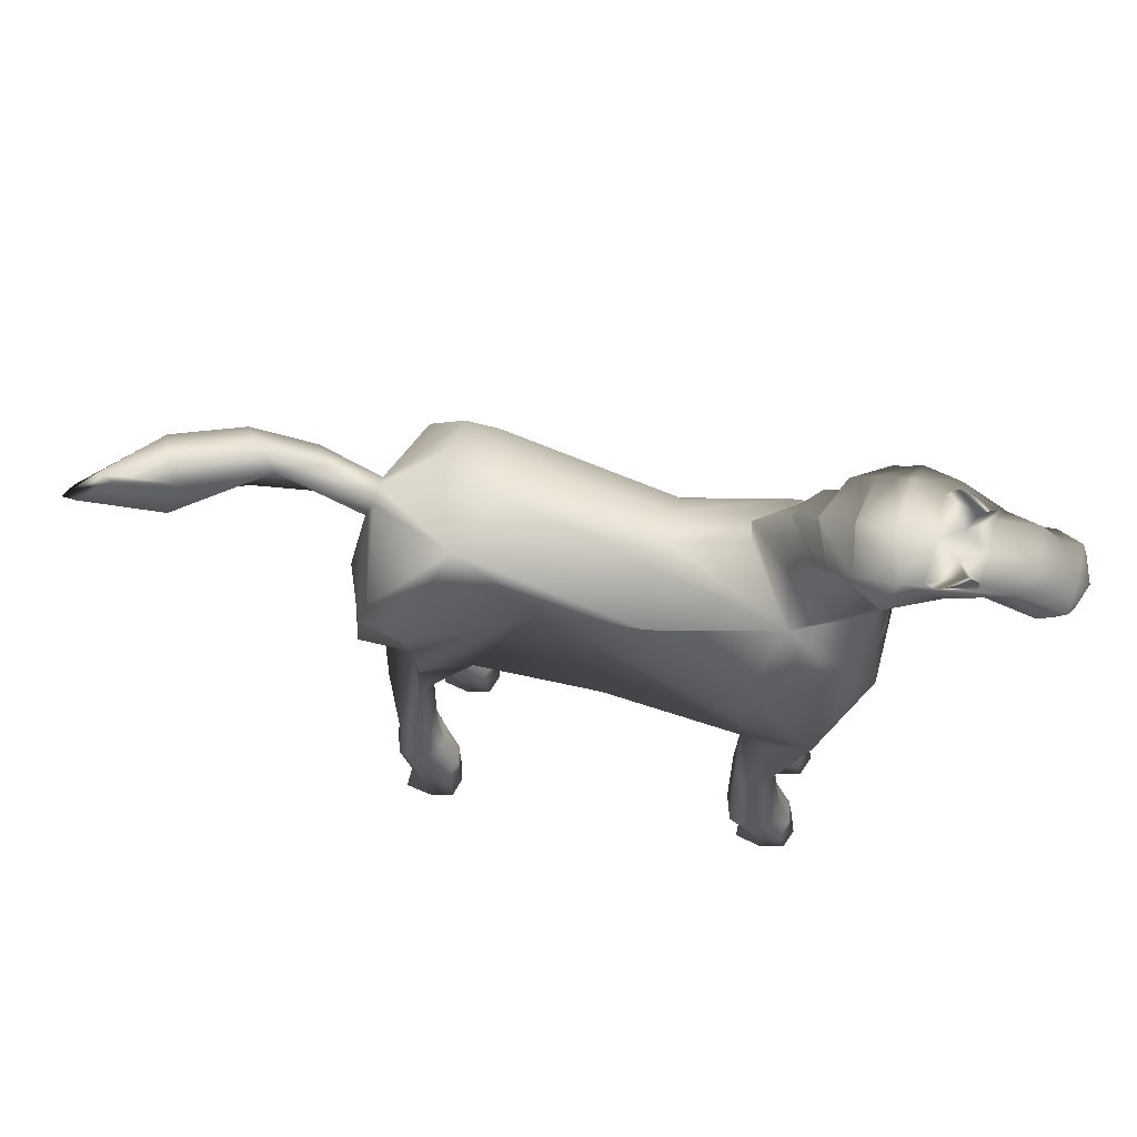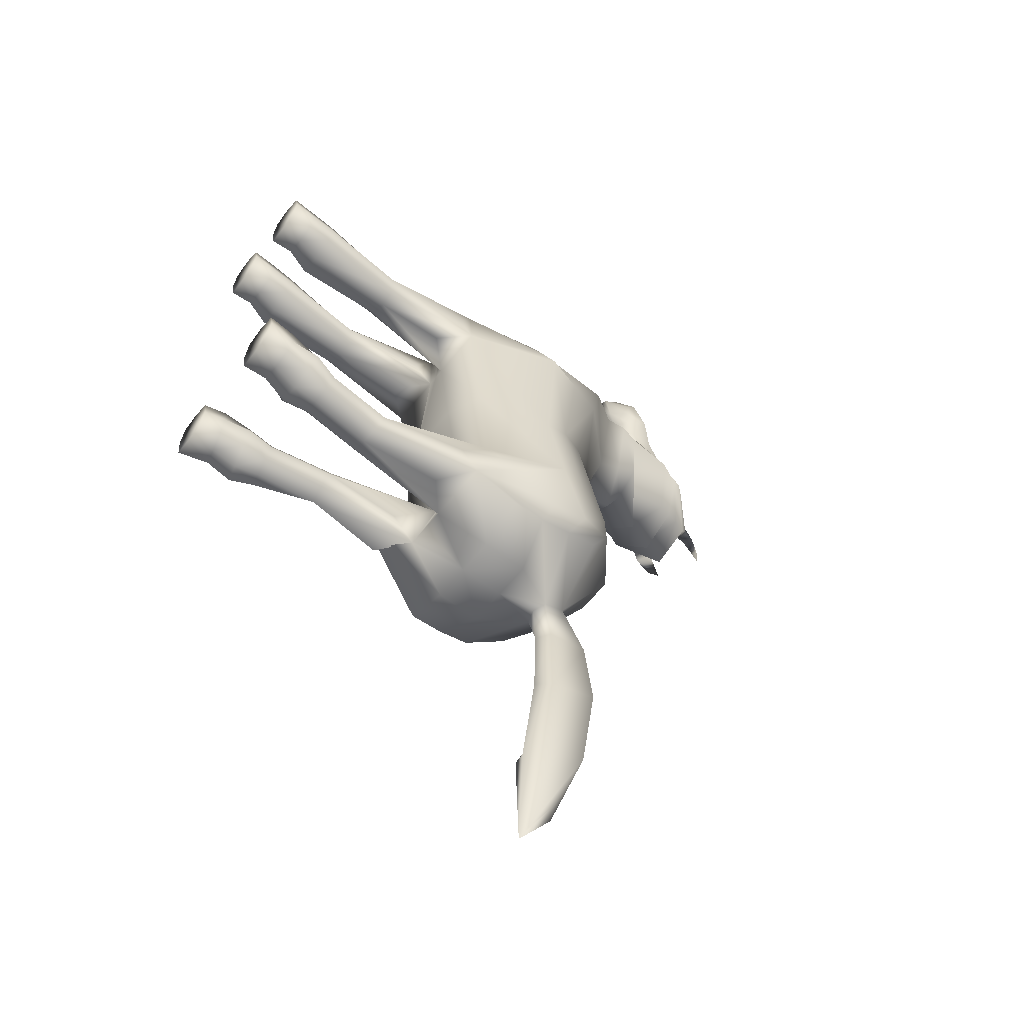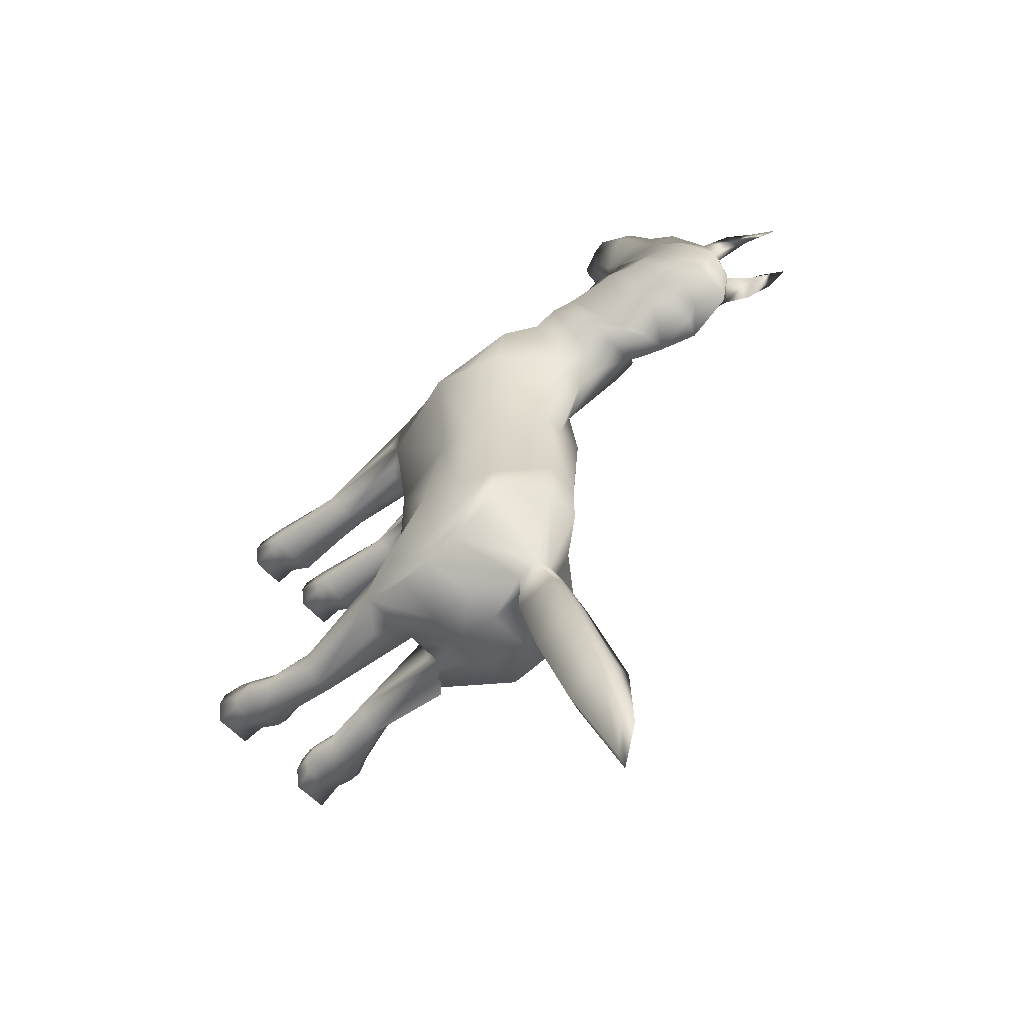
<metadata>
{"format":"obj","ext":"obj","renderer":"f3d","projection":"perspective","resolution":1024,"background":"white","views":[{"elev":61.1,"azim":-75.3,"up":"+Y"},{"elev":-59.0,"azim":51.9,"up":"+Z"},{"elev":-57.9,"azim":131.3,"up":"+Z"}]}
</metadata>
<code>
g default
v 1.686 7.413 4.348
v 1.58 10.18 4.789
v 2.227 10.19 -5.752
v 2.227 7.579 -6.3
v 1.713 10.28 0.2604
v 1.713 6.757 -0.6831
v 2.079 10.7 2.671
v 1.754 6.306 2.671
v 1.908 6.976 -3.686
v 2.227 10.65 -4.08
v 1.741 8.782 4.842
v 2.609 8.782 2.671
v 2.221 8.782 -0.6831
v 2.831 8.782 -4.08
v 2.227 8.463 -6.221
v 0.7618 6.306 -0.6831
v 0.2726 6.306 2.671
v 0.9238 7.413 4.847
v 0.9238 8.782 5.341
v 0.5789 11.26 5.024
v 0.8139 12.02 2.551
v 0.7618 11.3 0.2604
v 0.9896 11.66 -3.432
v 0.3689 10.61 -6.281
v 0.9896 8.782 -6.751
v 0.9896 7.579 -6.751
v 0.5648 6.976 -3.686
v 1.558 11.79 4.006
v 2.079 10.94 3.85
v 2.079 8.782 4.006
v 1.641 6.306 4.006
v 0.2726 6.306 4.006
v 0.5648 6.306 -5.958
v 2.227 6.306 -5.958
v 2.489 8.782 -5.415
v 2.227 10.69 -4.886
v 0.9896 11.66 -4.767
v 1.52 0.01219 4.054
v 0.5642 0.01219 4.054
v 0.5642 0.01219 2.84
v 1.52 0.01219 2.84
v 0.7655 0.01219 -5.428
v 0.7655 0.01219 -4.235
v 1.747 0.01219 -5.428
v 1.747 0.01219 -4.235
v -0.8594 16.58 6.847
v -0.8008 16.91 5.774
v -0.3456 15.83 7.826
v 0.5801 14.38 6.276
v 0.6018 15.58 5.299
v -0.1449 16 4.419
v 0.7217 13.56 8.129
v 0.3018 14.04 8.901
v 0.8309 3.507 -6.06
v 1.681 3.507 -6.06
v 1.681 3.749 -5.307
v 0.8309 3.749 -5.307
v 1.486 3.375 3.303
v 0.5984 3.375 3.303
v 0.5984 3.57 2.596
v 1.486 3.57 2.596
v 0.562 13.59 7.365
v 0.2142 14.59 8.753
v -0.5427 16.82 5.122
v -0.006824 16.27 6.112
v 0.1274 15.34 7.09
v 0.5402 14.42 8.181
v 0.6801 13.85 8.539
v 1.652 1.227 3.563
v 1.652 1.227 2.636
v 0.4325 1.227 2.636
v 0.4325 1.227 3.563
v 0.689 1.304 -5.683
v 0.689 1.425 -4.846
v 1.823 1.425 -4.846
v 1.823 1.304 -5.683
v 0.7546 0.6615 -5.335
v 0.7546 0.715 -4.369
v 1.758 0.715 -4.369
v 1.758 0.6615 -5.335
v 1.54 0.6194 3.942
v 1.54 0.6194 2.975
v 0.5446 0.6194 2.975
v 0.5446 0.6194 3.942
v 0.3689 10.03 -6.512
v 2.227 9.34 -5.983
v 2.461 9.749 -5.146
v 2.524 9.732 -4.08
v 2.069 9.543 -0.204
v 2.34 9.755 2.671
v 2.079 9.878 3.927
v 1.659 9.493 4.815
v 0.7487 10.04 5.18
v -1.448 11.66 -11.85
v -1.848 11.16 -12.66
v 0.317 11.59 -9.294
v 0.176 10.38 -9.579
v 0.4888 11.2 -7.742
v 0.4888 10.08 -7.999
v -0.4684 11.83 -10.88
v -0.6095 10.7 -11.16
v 0.6452 14.17 6.011
v 0.8616 14.97 4.877
v 0.2501 15.06 3.878
v -1.346 16.74 6.345
v -1.443 18.23 6.273
v -1.833 18.59 6.669
v -1.52 17.98 6.773
v -1.016 17.6 6.017
v -1.486 17.69 6.503
v -1.083 17.31 6.811
v 1.683 5.927 3.331
v 1.661 3.472 2.95
v 1.784 1.227 3.1
v 1.661 0.6194 3.459
v 1.661 0.01219 3.517
v 0.4232 0.01219 3.517
v 0.4232 0.6194 3.459
v 0.3 1.227 3.1
v 0.4232 3.472 2.95
v 0.3069 5.693 3.241
v 1.052 5.801 3.91
v 1.042 3.336 3.443
v 1.042 1.227 3.764
v 1.042 0.6194 4.06
v 1.042 0.01219 4.212
v 1.042 0.01219 3.517
v 1.042 0.01219 2.821
v 1.042 0.6194 2.857
v 1.042 1.227 2.435
v 1.042 3.608 2.457
v 1.078 5.524 2.609
v 2.041 5.965 -5.011
v 1.875 3.628 -5.684
v 2.054 1.364 -5.264
v 1.875 0.6817 -4.971
v 1.875 0.01219 -4.757
v 0.6373 0.01219 -4.757
v 0.6373 0.6882 -4.852
v 0.4583 1.364 -5.264
v 0.6373 3.628 -5.684
v 0.5867 5.693 -5.226
v 1.356 5.636 -6.022
v 1.256 3.452 -6.232
v 1.256 1.279 -5.853
v 1.256 0.6553 -5.448
v 1.256 0.01219 -5.415
v 1.256 0.01219 -4.757
v 1.256 0.01219 -4.099
v 1.256 0.7212 -4.257
v 1.256 1.449 -4.676
v 1.256 3.804 -5.136
v 1.159 6.278 -4.005
v 0.8205 1.941 -5.723
v 1.256 1.911 -5.866
v 1.692 1.941 -5.723
v 1.875 2.009 -5.384
v 1.692 2.077 -5.045
v 1.256 2.106 -4.901
v 0.8205 2.077 -5.045
v 0.6373 2.009 -5.384
v 2.397 6.991 -4.822
v 0.5266 13.88 6.834
v 0.2388 14.81 7.649
v -0.1588 15.15 8.301
v 0.656 13.55 7.772
v 0.29 13.45 8.994
v 0.3422 12.92 8.375
v 0.2921 13.1 7.815
v 0.2003 13.36 7.361
v 0.09177 13.66 6.845
v 0.004043 7.413 4.847
v 0.004043 6.976 -3.686
v 0.004043 7.579 -6.751
v 0.004043 10.74 -6.281
v 0.004042 11.3 0.2604
v 0.004043 12.13 2.117
v 0.004043 11.26 5.249
v 0.004043 8.782 5.341
v 0.004042 6.306 -0.6831
v 0.004043 6.306 2.671
v 0.004043 11.66 -3.432
v 0.004043 8.782 -6.751
v 0.004043 6.306 4.006
v 0.004043 6.306 -5.958
v 0.004043 11.66 -4.767
v -1.553 16.47 6.901
v -1.682 16.73 5.831
v -1.144 15.67 7.88
v -0.2583 13.92 6.32
v -1.176 15.73 4.324
v 0.2715 12.87 8.375
v -0.182 13.77 9.095
v 0.06618 13.28 7.36
v -0.5229 14.44 8.804
v -1.624 16.61 5.058
v 0.004043 9.906 -6.512
v 0.004043 10.04 5.303
v -2.167 11.11 -12.85
v -1.77 11.79 -12.05
v -0.3522 10.2 -9.186
v -0.1953 11.64 -8.87
v 0.004043 9.97 -7.747
v 0.004043 11.22 -7.461
v -1.069 11.94 -10.63
v -1.226 10.49 -10.95
v -0.1768 13.76 6.054
v -0.6348 14.66 3.601
v -1.672 16.71 6.016
v -1.594 16.55 6.703
v -0.08336 13.57 6.85
v -0.822 15.03 8.351
v 0.05036 13.31 9.033
v 0.1896 13.03 7.826
v -1.678 7.413 4.348
v -1.572 10.18 4.789
v -1.689 10.19 -5.752
v -2.219 7.579 -6.3
v -1.705 10.28 0.2604
v -1.705 6.757 -0.6831
v -1.181 10.71 3.27
v -1.746 6.306 2.671
v -1.9 6.976 -3.686
v -1.062 10.54 -4.291
v -1.619 6.145 4.285
v -2.601 8.782 2.671
v -1.329 9.21 -2.262
v -2.219 8.463 -6.221
v -0.7537 6.306 -0.6831
v -0.2645 6.306 2.671
v -0.9157 7.413 4.847
v -0.9157 8.782 5.341
v -0.5708 11.26 5.024
v -0.7537 11.3 0.2604
v -0.3608 10.61 -6.281
v -0.9815 8.782 -6.751
v -0.9815 7.579 -6.751
v -0.5567 6.976 -3.686
v -0.2645 6.306 4.006
v -0.5567 6.306 -5.958
v -0.9268 4.869 -5.539
v -2.481 8.782 -5.11
v -1.512 0.01219 4.054
v -0.5561 0.01219 4.054
v -0.5561 0.01219 2.84
v -1.512 0.01219 2.84
v -1.358 0.06591 -5.574
v -1.329 0.06591 -4.384
v -2.31 0.06591 -5.537
v -2.281 0.06591 -4.346
v -2.048 15.98 6.847
v -2.349 16.13 5.774
v -1.321 14.63 7.717
v -1.126 13.51 6.276
v -2.038 15.33 5.332
v -2.004 15.06 4.419
v -0.5473 12.91 8.129
v -0.6847 13.54 8.901
v -0.5998 3.427 -6.018
v -1.349 3.819 -5.221
v -0.5233 3.616 -5.253
v -1.478 3.375 3.303
v -0.5903 3.375 3.303
v -0.5903 3.57 2.596
v -1.478 3.57 2.596
v -0.4821 13.06 7.365
v -1.084 13.94 8.753
v -1.132 13.57 8.181
v -0.7591 13.12 8.539
v -1.644 1.227 3.563
v -1.644 1.227 2.636
v -0.4244 1.227 2.636
v -0.4244 1.227 3.563
v -0.9806 1.235 -5.763
v -0.9311 1.301 -4.922
v -2.032 1.571 -4.879
v -2.081 1.505 -5.719
v -1.19 0.6067 -5.448
v -1.153 0.6 -4.481
v -2.127 0.8384 -4.443
v -2.163 0.8452 -5.409
v -1.531 0.6194 3.942
v -1.531 0.6194 2.975
v -0.5365 0.6194 2.975
v -0.5365 0.6194 3.942
v -0.3608 10.03 -6.512
v -2.219 9.34 -5.983
v -1.7 9.749 -4.698
v -2.332 9.755 2.671
v -2.071 9.878 3.927
v -1.651 9.493 4.815
v -0.7406 10.04 5.18
v -1.811 11.66 -11.68
v -2.211 11.16 -12.48
v -0.5985 11.46 -8.408
v -1.629 11.83 -10.3
v -1.77 10.7 -10.59
v -0.5948 13.43 4.994
v -1.487 14.21 3.878
v -1.888 16.46 6.345
v -3.034 17.42 6.273
v -3.094 17.95 6.669
v -2.784 17.34 6.773
v -2.78 16.71 6.017
v -2.572 17.14 6.503
v -2.503 16.59 6.811
v -1.674 5.927 3.331
v -1.653 3.472 2.95
v -1.776 1.227 3.1
v -1.653 0.6194 3.459
v -1.653 0.01219 3.517
v -0.4152 0.01219 3.517
v -0.4152 0.6194 3.459
v -0.2919 1.227 3.1
v -0.4152 3.472 2.95
v -0.2988 5.693 3.241
v -1.044 5.801 3.91
v -1.034 3.336 3.443
v -1.034 1.227 3.764
v -1.034 0.6194 4.06
v -1.034 0.01219 4.212
v -1.034 0.01219 3.517
v -1.034 0.01219 2.821
v -1.034 0.6194 2.857
v -1.034 1.227 2.435
v -1.034 3.608 2.457
v -1.07 5.524 2.609
v -2.281 1.593 -5.29
v -2.263 0.8705 -5.041
v -2.418 0.06591 -4.862
v -1.217 0.06591 -4.91
v -1.058 0.5754 -4.969
v -0.7319 1.213 -5.351
v -0.3737 3.476 -5.643
v -0.5786 5.693 -5.226
v -1.348 5.636 -6.022
v -1.03 3.485 -6.176
v -1.541 1.356 -5.912
v -1.681 0.7267 -5.541
v -1.834 0.06591 -5.543
v -1.818 0.06591 -4.886
v -1.802 0.06591 -4.229
v -1.636 0.7184 -4.349
v -1.471 1.45 -4.729
v -0.9186 3.761 -5.063
v -1.151 6.278 -4.005
v -0.9566 1.886 -5.765
v -1.39 1.97 -5.892
v -1.802 2.093 -5.731
v -1.955 2.182 -5.382
v -1.753 2.184 -5.047
v -1.32 2.1 -4.919
v -0.9074 1.977 -5.08
v -0.7543 1.888 -5.429
v -2.389 6.991 -4.822
v -0.6934 13.26 6.834
v -0.5014 12.96 7.772
v -0.2079 13.2 8.994
v 0.1935 12.84 8.375
v 0.07725 12.99 7.815
v -0.08079 13.22 7.361
v -0.2585 13.48 6.845
v 0.6125 14.28 6.144
v 0.7311 15.28 5.089
v 0.04434 15.54 4.149
v -1.061 15.5 3.492
v -1.747 14.63 4.149
v -1.942 13.93 5.089
v -1.063 13.43 6.144
v -0.2177 13.84 6.188
v 1.135 14.47 4.671
v -0.4969 14.39 2.925
v -1.181 13.68 3.635
v 0.07191 13.27 5.864
v 0.8207 13.64 5.777
v 1.32 13.03 4.455
v 0.894 13.34 3.381
v 0.004043 13.4 3.028
v -0.8859 13.34 3.381
v -1.51 13.03 4.455
v -0.7496 12.46 5.533
v 0.004043 12.46 5.664
v 0.7577 12.46 5.533
v 1.537 12.44 4.24
v 0.8556 12.71 2.995
v 0.004043 12.94 2.064
v -0.8475 12.71 3.072
v -1.529 12.44 4.24
v -0.6638 11.88 5.289
v 0.004043 11.88 5.465
v 0.6719 11.88 5.289
v -1.571 16.51 4.249
v -0.4301 16.58 4.796
g rombie
f 93 198 179 19
f 88 89 13 14
f 89 90 12 13
f 105 210 187 46
f 90 91 30 12
f 32 184 181 17
f 87 88 14 35
f 37 186 182 23
f 18 19 179 172
f 30 31 8 12
f 13 12 8 6
f 14 13 6 9
f 34 35 14 162
f 17 16 6 8
f 116 127 128 41
f 11 19 18 1
f 92 93 19 11
f 21 28 29 7
f 22 21 7 5
f 23 22 5 10
f 36 37 23 10
f 15 25 85 86
f 26 25 15 4
f 147 148 138 42
f 16 27 9 6
f 46 187 189 48
f 29 28 20 2
f 11 30 91 92
f 1 31 30 11
f 18 32 31 1
f 33 185 174 26
f 34 33 26 4
f 15 35 34 4
f 86 87 35 15
f 24 37 36 3
f 58 123 124 69
f 119 120 60 71
f 130 131 61 70
f 61 113 114 70
f 140 161 154 73
f 154 155 145 73
f 156 157 135 76
f 151 159 160 74
f 50 51 393
f 51 191 392 393
f 167 168 52 68
f 49 50 65 66
f 363 364 50 49
f 364 365 51 50
f 365 366 191 51
f 169 170 62 166
f 62 67 166
f 63 195 193 53
f 33 143 144 54
f 34 133 134 55
f 153 27 57 152
f 141 142 33 54
f 31 122 123 58
f 120 121 17 60
f 131 132 8 61
f 8 112 113 61
f 170 171 163 62
f 163 164 67 62
f 165 212 195 63
f 64 196 188 47
f 65 64 47 46
f 66 65 46 48
f 67 164 165 63
f 68 67 63 53
f 68 53 167
f 70 114 115 82
f 129 130 70 82
f 118 119 71 83
f 69 124 125 81
f 139 140 73 77
f 150 151 74 78
f 76 135 136 80
f 73 145 146 77
f 138 139 77 42
f 149 150 78 43
f 80 136 137 44
f 77 146 147 42
f 82 115 116 41
f 128 129 82 41
f 117 118 83 40
f 81 125 126 38
f 94 95 199 200
f 86 85 24 3
f 36 87 86 3
f 10 88 87 36
f 5 89 88 10
f 7 90 89 5
f 29 91 90 7
f 92 91 29 2
f 20 93 92 2
f 96 97 101 100
f 97 201 206 101
f 98 99 97 96
f 99 203 201 97
f 24 85 99 98
f 85 197 203 99
f 101 206 199 95
f 100 101 95 94
f 375 371 103 102
f 371 298 104 103
f 298 372 208 104
f 106 107 108
f 109 110 107 106
f 110 111 108 107
f 111 109 106 108
f 47 105 110 109
f 105 46 111 110
f 46 47 109 111
f 8 31 112
f 113 112 31 58
f 114 113 58 69
f 115 114 69 81
f 116 115 81 38
f 38 126 127 116
f 84 118 117 39
f 72 119 118 84
f 59 120 119 72
f 32 17 121
f 32 121 120 59
f 31 32 122
f 123 122 32 59
f 124 123 59 72
f 125 124 72 84
f 126 125 84 39
f 127 126 39 117
f 128 127 117 40
f 83 129 128 40
f 71 130 129 83
f 60 131 130 71
f 17 132 131 60
f 17 8 132
f 34 162 133
f 134 133 9 56
f 135 157 158 75
f 136 135 75 79
f 137 136 79 45
f 43 138 148 149
f 78 139 138 43
f 74 140 139 78
f 160 161 140 74
f 27 142 141 57
f 27 33 142
f 33 34 143
f 144 143 34 55
f 145 155 156 76
f 146 145 76 80
f 147 146 80 44
f 137 148 147 44
f 149 148 137 45
f 79 150 149 45
f 75 151 150 79
f 158 159 151 75
f 9 153 152 56
f 9 27 153
f 54 144 155 154
f 156 155 144 55
f 55 134 157 156
f 158 157 134 56
f 56 152 159 158
f 160 159 152 57
f 57 141 161 160
f 154 161 141 54
f 162 14 9
f 133 162 9
f 171 49 163
f 49 66 164 163
f 165 164 66 48
f 48 189 212 165
f 52 67 68
f 166 67 52
f 168 169 166 52
f 167 53 193 213
f 182 176 22 23
f 183 197 85 25
f 180 173 27 16
f 176 177 21 22
f 181 180 16 17
f 173 185 33 27
f 174 183 25 26
f 172 184 32 18
f 175 186 37 24
f 190 370 363 49
f 178 198 93 20
f 205 202 96 100
f 202 204 98 96
f 204 175 24 98
f 200 205 100 94
f 207 374 375 102
f 188 209 105 47
f 209 210 105
f 213 192 168 167
f 192 214 169 168
f 214 194 170 169
f 194 211 171 170
f 211 190 49 171
f 292 232 179 198
f 227 226 289
f 300 251 187 210
f 289 226 225 290
f 239 230 181 184
f 288 242 227
f 224 182 186
f 231 172 179 232
f 225 226 222
f 227 220 222 226
f 227 223 220
f 241 355 227 242
f 230 222 220 229
f 311 246 323 322
f 225 215 231 232
f 291 225 232 292
f 234 219 221
f 224 219 234
f 228 287 286 236
f 237 218 228 236
f 340 247 331 341
f 229 220 223 238
f 251 253 189 187
f 221 216 233
f 225 291 290
f 231 215 225 239
f 240 237 174 185
f 241 218 237 240
f 228 218 241 242
f 287 228 242 288
f 235 217 224
f 262 270 319 318
f 314 272 264 315
f 325 271 265 326
f 265 271 309 308
f 333 274 347 354
f 347 274 338 348
f 349 277 328 350
f 344 275 353 352
f 392 255 196
f 358 269 257 359
f 254 253 255
f 368 369 254 255
f 367 368 255 256
f 366 367 256 191
f 360 357 266 361
f 266 357 268
f 267 258 193 195
f 240 259 337 336
f 346 345 261 238
f 334 259 240 335
f 225 262 318 317
f 315 264 230 316
f 326 265 222 327
f 222 265 308 307
f 361 266 356 362
f 356 266 268 253
f 253 267 195 212
f 255 252 188 196
f 255 251 252
f 253 251 255
f 268 267 253
f 269 258 267 268
f 269 358 258
f 271 283 310 309
f 324 283 271 325
f 313 284 272 314
f 270 282 320 319
f 332 278 274 333
f 343 279 275 344
f 277 281 329 328
f 274 278 339 338
f 331 247 278 332
f 342 248 279 343
f 281 249 330 329
f 278 247 340 339
f 283 246 311 310
f 323 246 283 324
f 312 245 284 313
f 282 243 321 320
f 293 200 199 294
f 287 217 235 286
f 224 217 287 288
f 224 288 227
f 219 224 227
f 221 219 227 289
f 221 289 290
f 291 216 221 290
f 233 216 291 292
f 295 296 297
f 295 297 206 201
f 295 201 203
f 235 295 286
f 286 295 203 197
f 297 294 199 206
f 296 293 294 297
f 373 298 299
f 372 373 299 208
f 301 303 302
f 304 301 302 305
f 305 302 303 306
f 306 303 301 304
f 252 304 305 300
f 300 305 306 251
f 251 306 304 252
f 222 307 225
f 308 262 225 307
f 309 270 262 308
f 310 282 270 309
f 311 243 282 310
f 243 311 322 321
f 285 244 312 313
f 273 285 313 314
f 263 273 314 315
f 239 316 230
f 239 263 315 316
f 225 317 239
f 318 263 239 317
f 319 273 263 318
f 320 285 273 319
f 321 244 285 320
f 322 312 244 321
f 323 245 312 322
f 284 245 323 324
f 272 284 324 325
f 264 272 325 326
f 230 264 326 327
f 230 327 222
f 241 260 223
f 328 276 351 350
f 329 280 276 328
f 330 250 280 329
f 248 342 341 331
f 279 248 331 332
f 275 279 332 333
f 353 275 333 354
f 238 261 334 335
f 238 335 240
f 240 336 241
f 337 241 336
f 338 277 349 348
f 339 281 277 338
f 340 249 281 339
f 330 249 340 341
f 342 250 330 341
f 280 250 342 343
f 276 280 343 344
f 351 276 344 352
f 223 260 345 346
f 223 346 238
f 259 347 348 337
f 349 241 337 348
f 241 349 350
f 351 260 241 350
f 260 351 352 345
f 353 261 345 352
f 261 353 354 334
f 347 259 334 354
f 355 223 227
f 241 223 355
f 362 356 254
f 254 356 253
f 253 212 189
f 257 269 268
f 357 257 268
f 359 257 357 360
f 358 213 193 258
f 182 224 234 176
f 183 236 286 197
f 180 229 238 173
f 176 234 221 177
f 181 230 229 180
f 173 238 240 185
f 174 237 236 183
f 172 231 239 184
f 175 235 224 186
f 190 254 369 370
f 178 233 292 198
f 205 296 295 202
f 202 295 204
f 204 295 235 175
f 200 293 296 205
f 207 298 374
f 188 252 300 209
f 209 300 210
f 213 358 359 192
f 192 359 360 214
f 214 360 361 194
f 194 361 362 211
f 211 362 254 190
f 102 103 364 363
f 103 104 365 364
f 104 208 366 365
f 299 367 366 208
f 298 368 367 299
f 298 369 368
f 370 369 298 207
f 363 370 207 102
f 376 377 298 371
f 377 378 372 298
f 378 379 373 372
f 379 380 298 373
f 380 381 298
f 374 298 381 382
f 375 374 382 383
f 383 376 371 375
f 384 385 377 376
f 385 386 378 377
f 386 387 379 378
f 387 388 380 379
f 388 389 381 380
f 382 381 389 390
f 383 382 390 391
f 391 384 376 383
f 28 21 385 384
f 21 177 386 385
f 221 387 386 177
f 221 388 387
f 233 389 388 221
f 390 389 233 178
f 391 390 178 20
f 20 28 384 391
f 393 392 196 64
f 50 393 64 65
f 256 255 392 191

</code>
